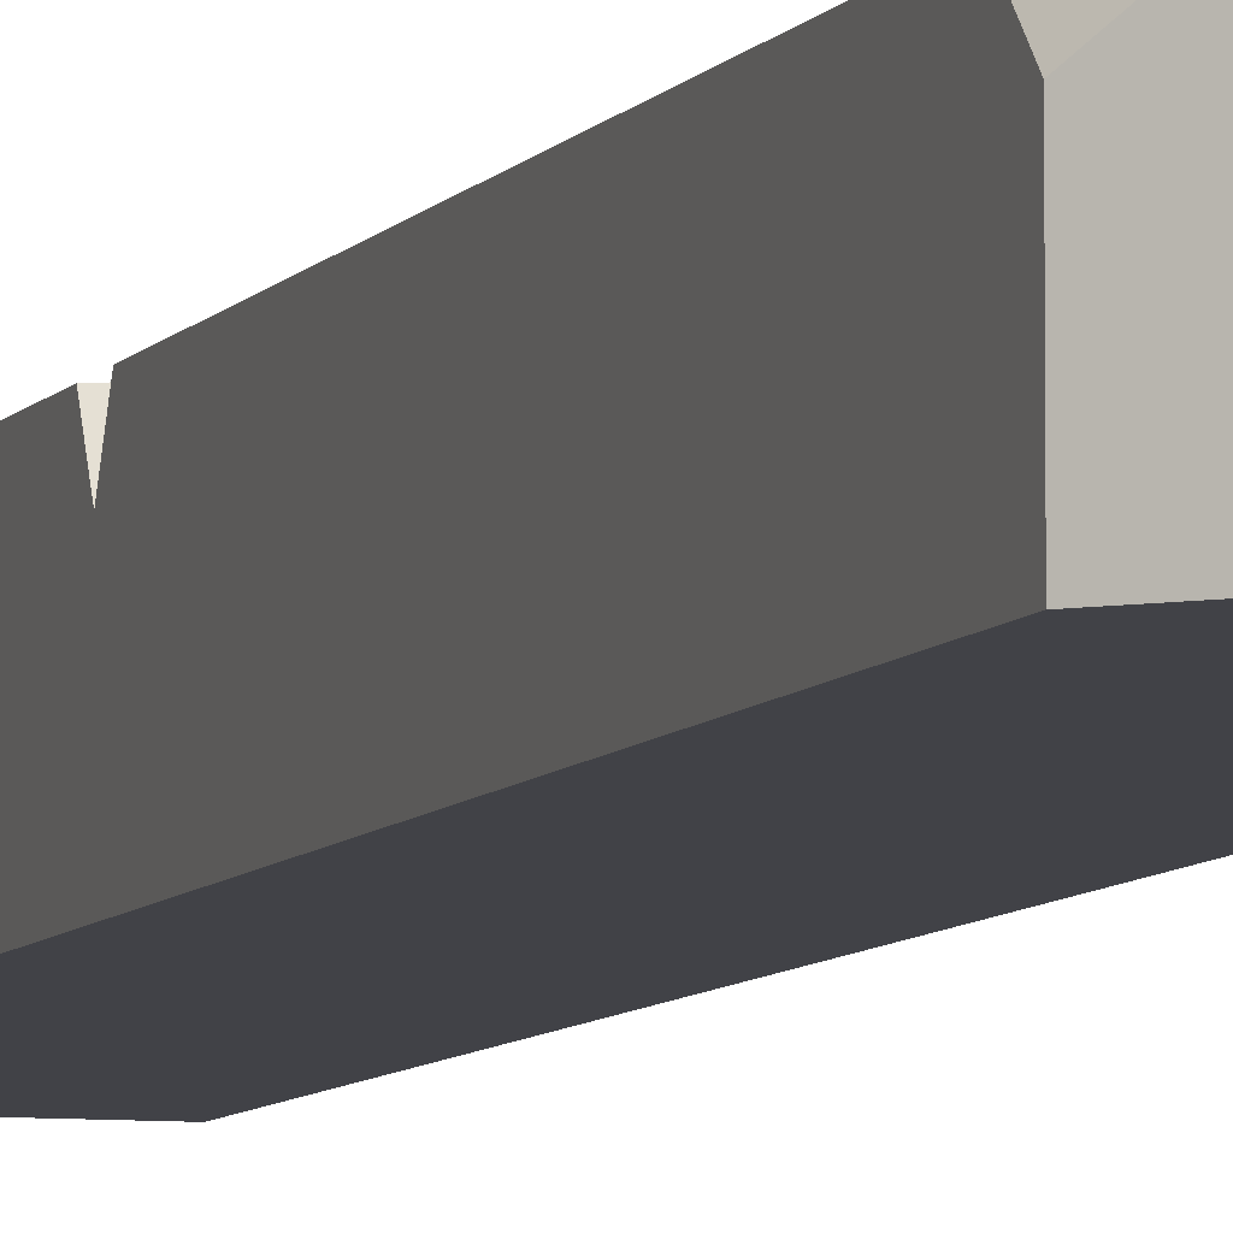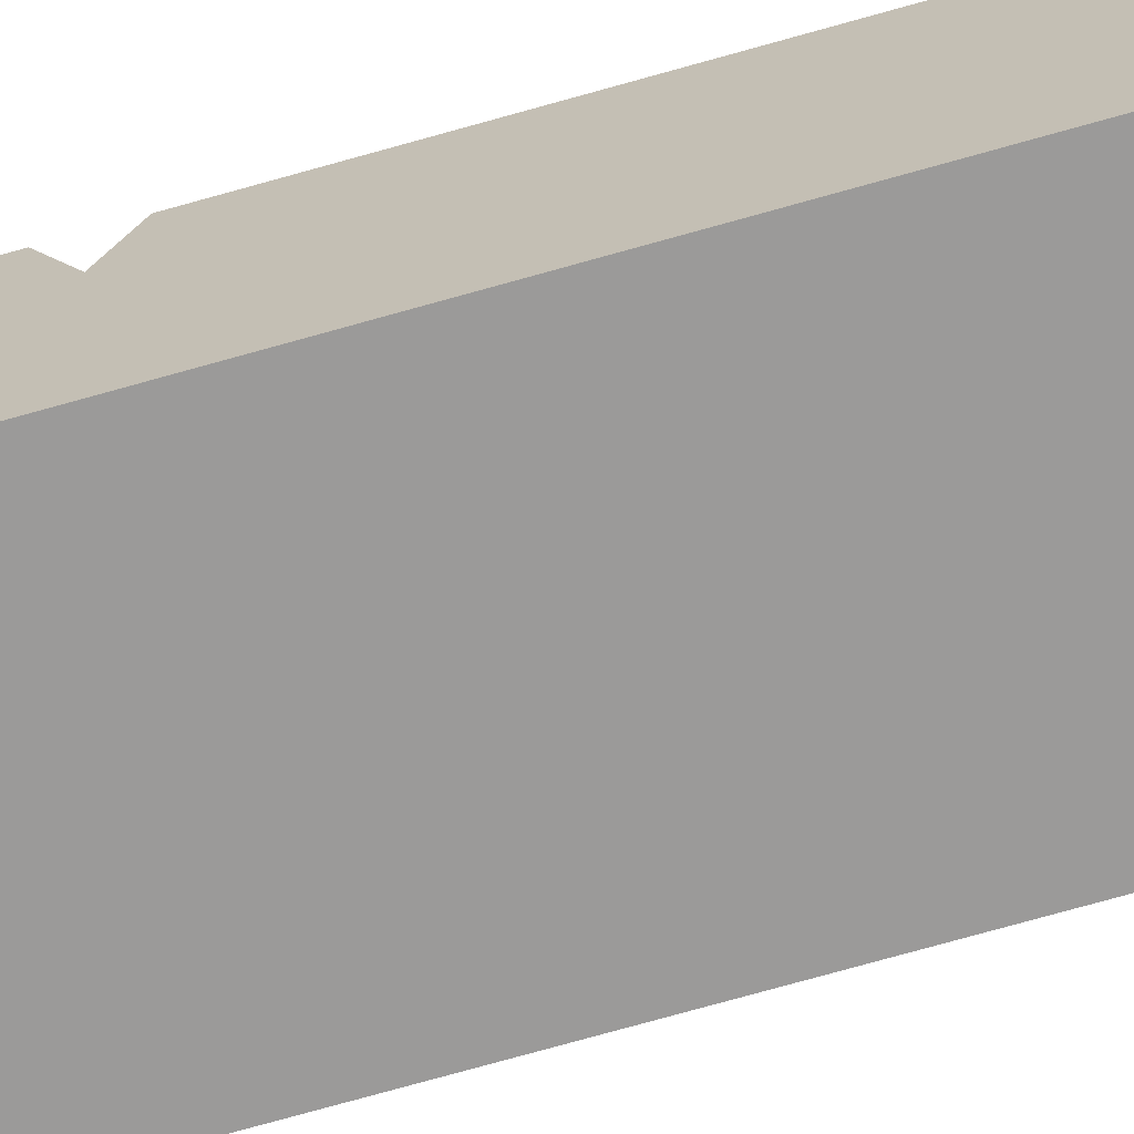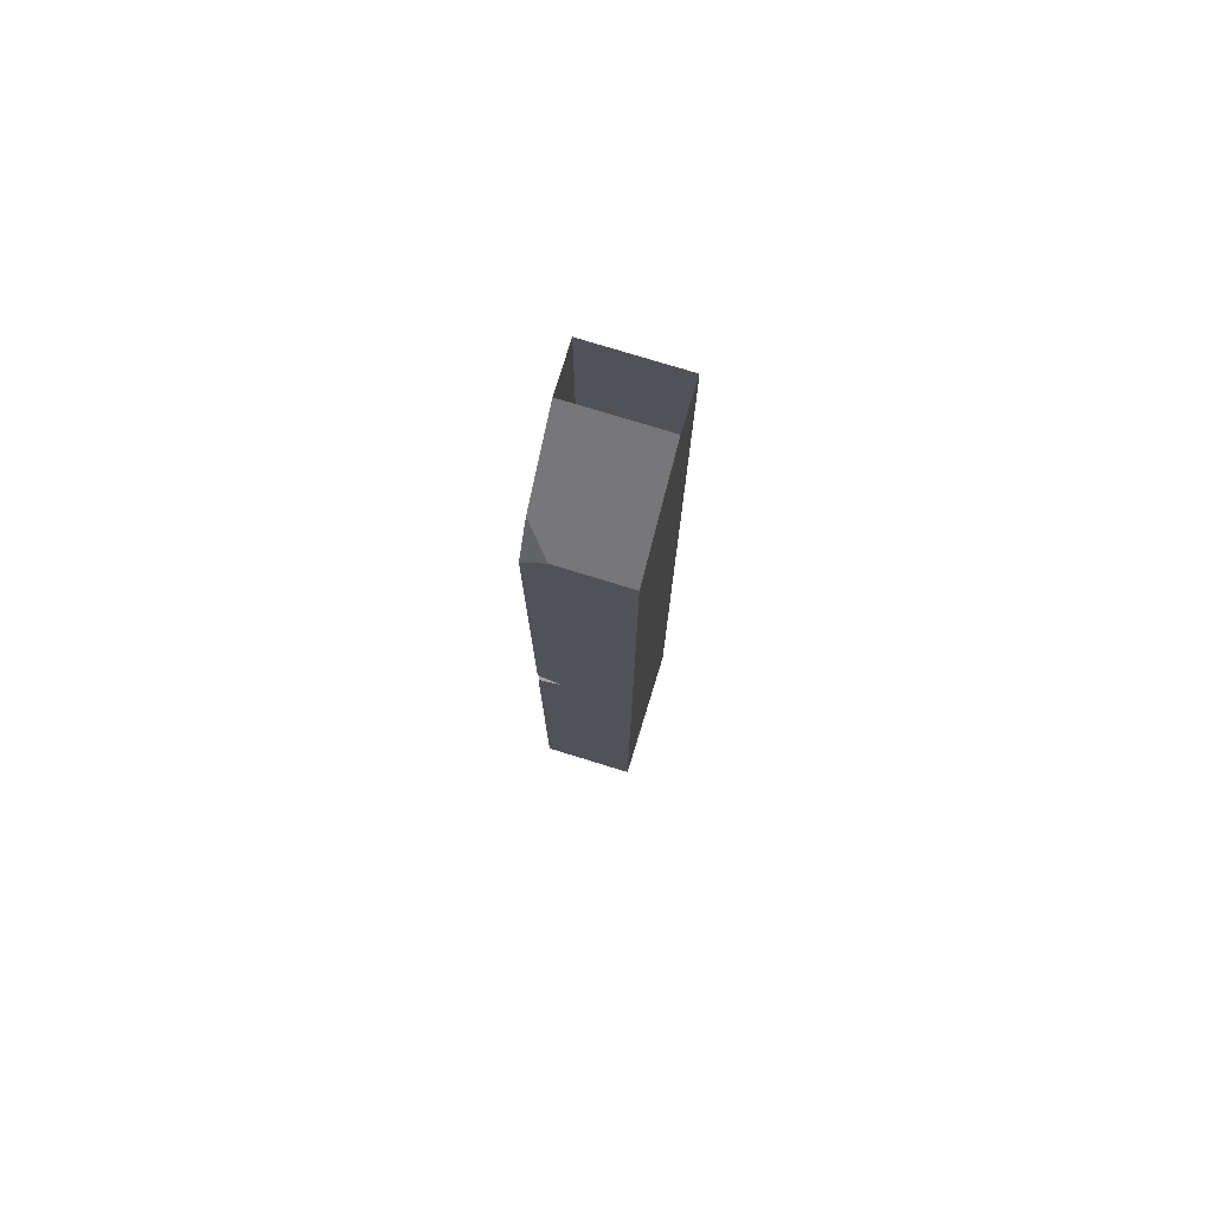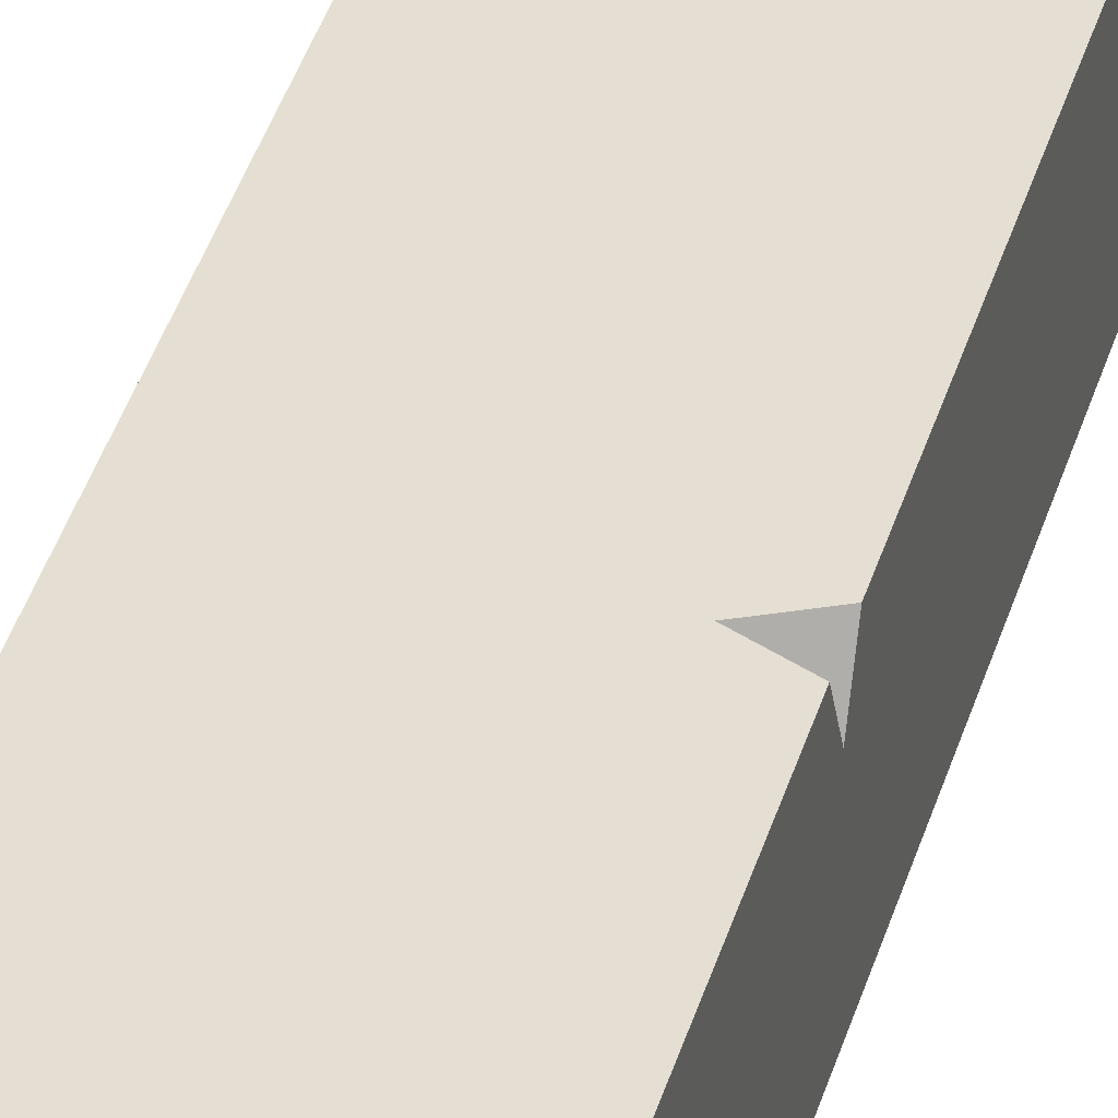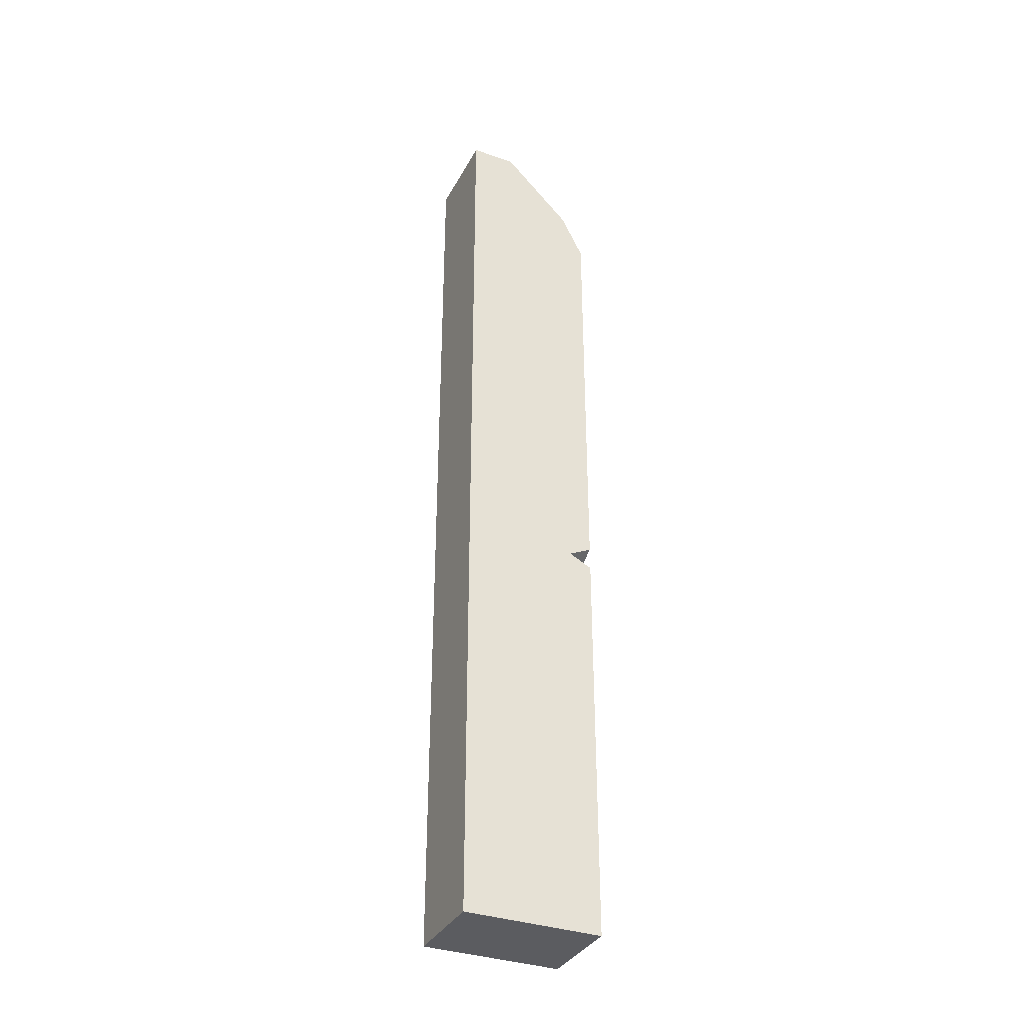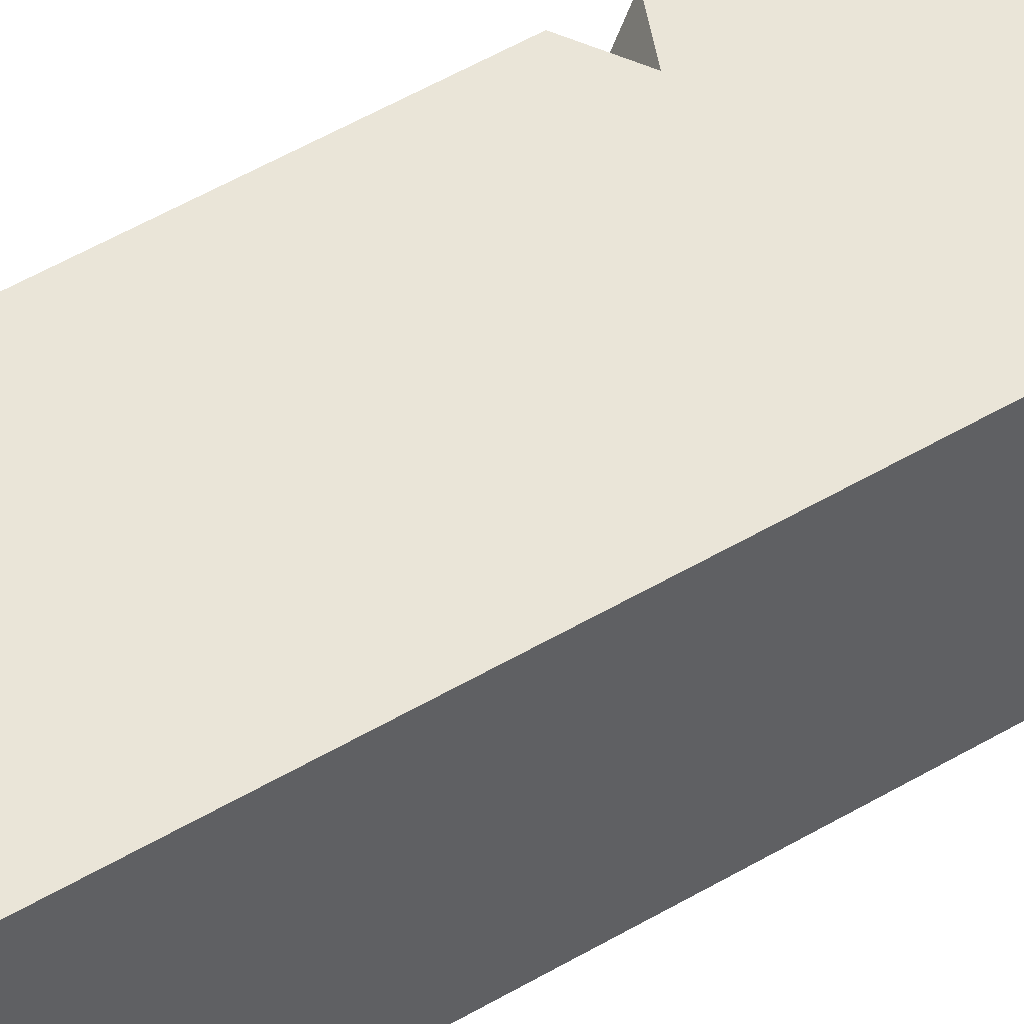
<metadata>
{"format":"obj","ext":"obj","renderer":"f3d","projection":"perspective","resolution":1024,"background":"white","views":[{"elev":-6.8,"azim":162.0,"up":"+Z"},{"elev":-69.5,"azim":106.1,"up":"+Z"},{"elev":76.9,"azim":107.1,"up":"+Y"},{"elev":37.0,"azim":15.0,"up":"+Z"},{"elev":-35.1,"azim":-24.9,"up":"+Y"},{"elev":44.9,"azim":-125.5,"up":"+Z"}]}
</metadata>
<code>
g pb_Mesh347542
v -3 -19 0
v -3 -19 -2
v -3 2 0
v -3 2 -2
v 0 -19 -2
v -2 -19 -2
v 0 -19 0
v -2 -19 0
v -3 -19 0
v -3 -19 -2
v -2 -19 -2
v -2 2 -2
v -3 -19 -2
v -3 2 -2
v 2.161e-07 -14.5 -1.401e-06
v 0 -19 0
v -2 -14.5 -1.341e-06
v -2 -19 0
v 0 0 -2
v -2 2 -2
v 3.129e-07 -10 -2
v -2 -19 -2
v 1.565e-07 -14.5 -2
v 0 -19 -2
v 1.565e-07 -14.5 -2
v 0 -19 -2
v 2.161e-07 -14.5 -1.401e-06
v 0 -19 0
v -3 -19 0
v -2 -10 -2.682e-06
v -3 2 0
v -2 2 0
v -0.25 -10 -0.25
v -0.5 -10 -2.772e-06
v 4.321e-07 -9.75 -2.801e-06
v 4.023e-07 -10 -0.5
v -0.25 -10 -0.25
v 4.321e-07 -10.25 -2.801e-06
v -0.5 -10 -2.772e-06
v 4.321e-07 -10.25 -2.801e-06
v -0.5 -10 -2.772e-06
v 4.023e-07 -10 -0.5
v 3.129e-07 -10 -2
v 4.321e-07 -10.25 -2.801e-06
v 4.023e-07 -10 -0.5
v 4.321e-07 -0.5 -2.801e-06
v -0.5 0.5 -2.772e-06
v 4.023e-07 0 -0.5
v -2 2 0
v -2 2 -2
v -0.5 0.5 -2.772e-06
v 0 0 -2
v 4.023e-07 0 -0.5
v 4.321e-07 -9.75 -2.801e-06
v 4.321e-07 -0.5 -2.801e-06
v -0.5 0.5 -2.772e-06
v 4.321e-07 -9.75 -2.801e-06
v 0 0 -2
v 4.023e-07 0 -0.5
v 4.321e-07 -0.5 -2.801e-06
g pb_Mesh347542_0
f 3 2 1
f 3 4 2
f 7 6 5
f 7 8 6
f 9 6 8
f 9 10 6
f 13 12 11
f 13 14 12
f 17 16 15
f 17 18 16
f 21 20 19
f 20 21 22
f 23 22 21
f 24 22 23
f 27 26 25
f 28 26 27
f 17 29 18
f 30 29 17
f 29 30 31
f 32 31 30
f 35 34 33
f 35 33 36
f 39 38 37
f 41 30 40
f 40 17 15
f 40 30 17
f 44 43 42
f 44 25 43
f 27 25 44
f 45 37 38
f 48 47 46
f 51 50 49
f 50 51 52
f 51 53 52
f 54 30 41
f 54 55 30
f 55 56 30
f 32 30 56
f 43 58 57
f 42 43 57
f 57 58 59
f 60 57 59

</code>
